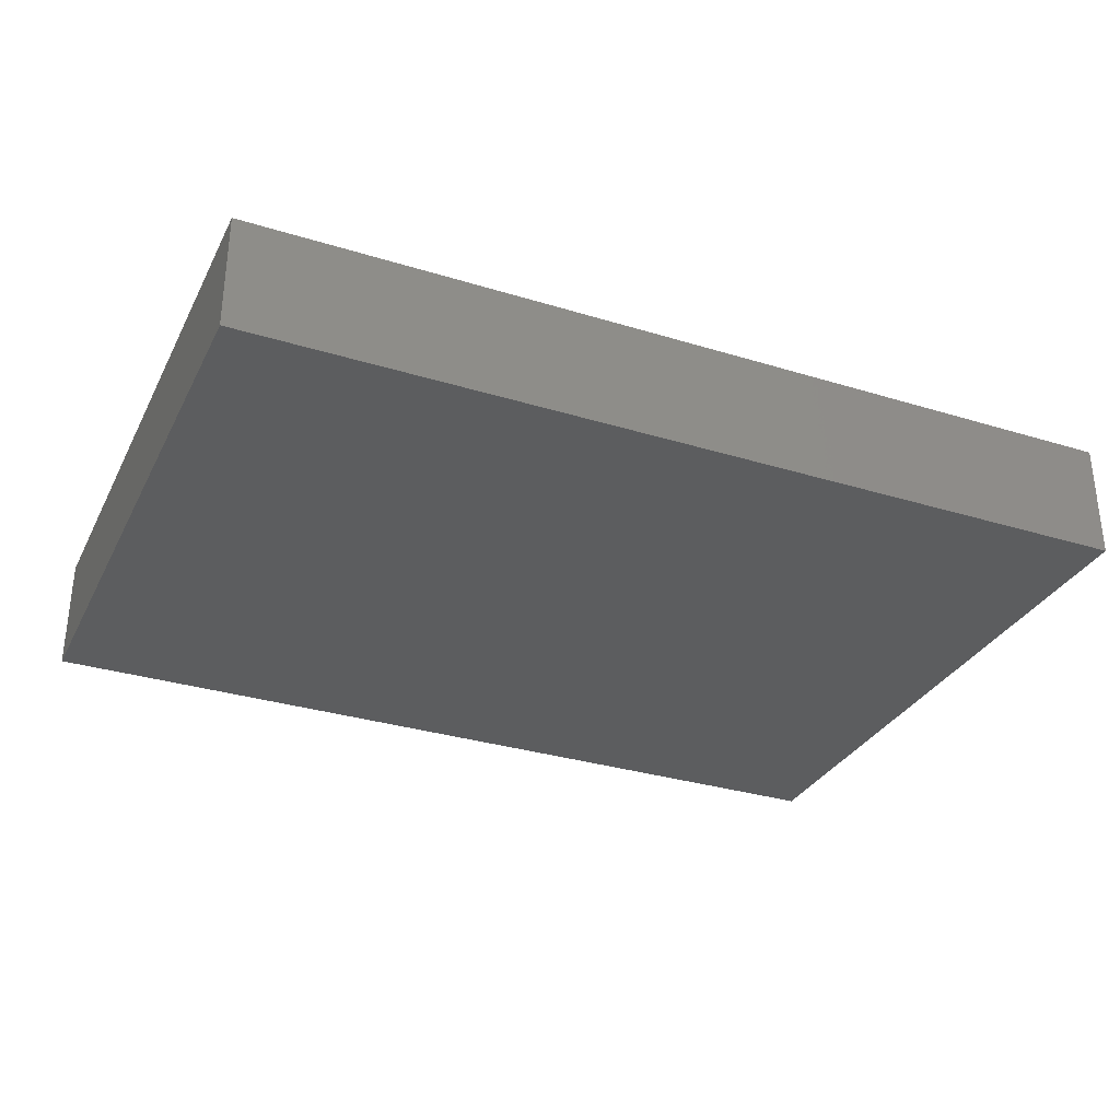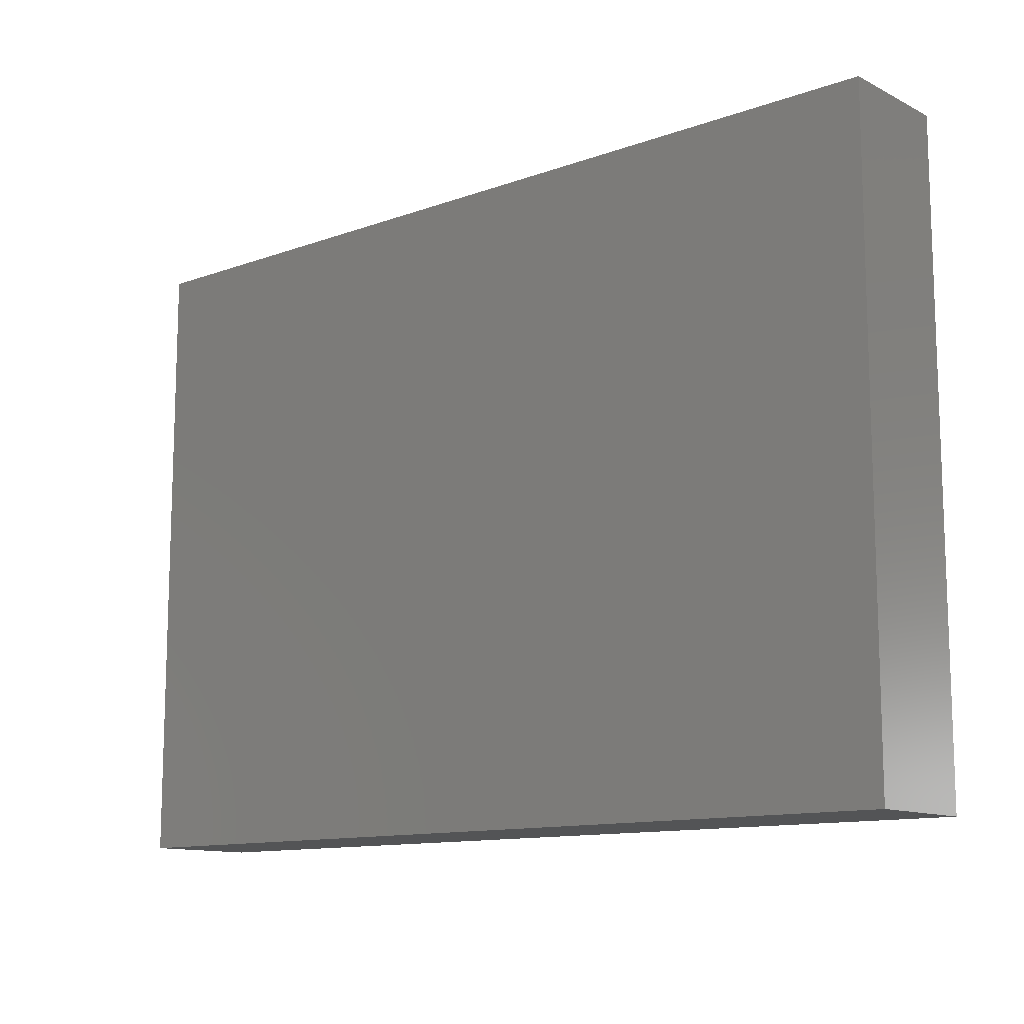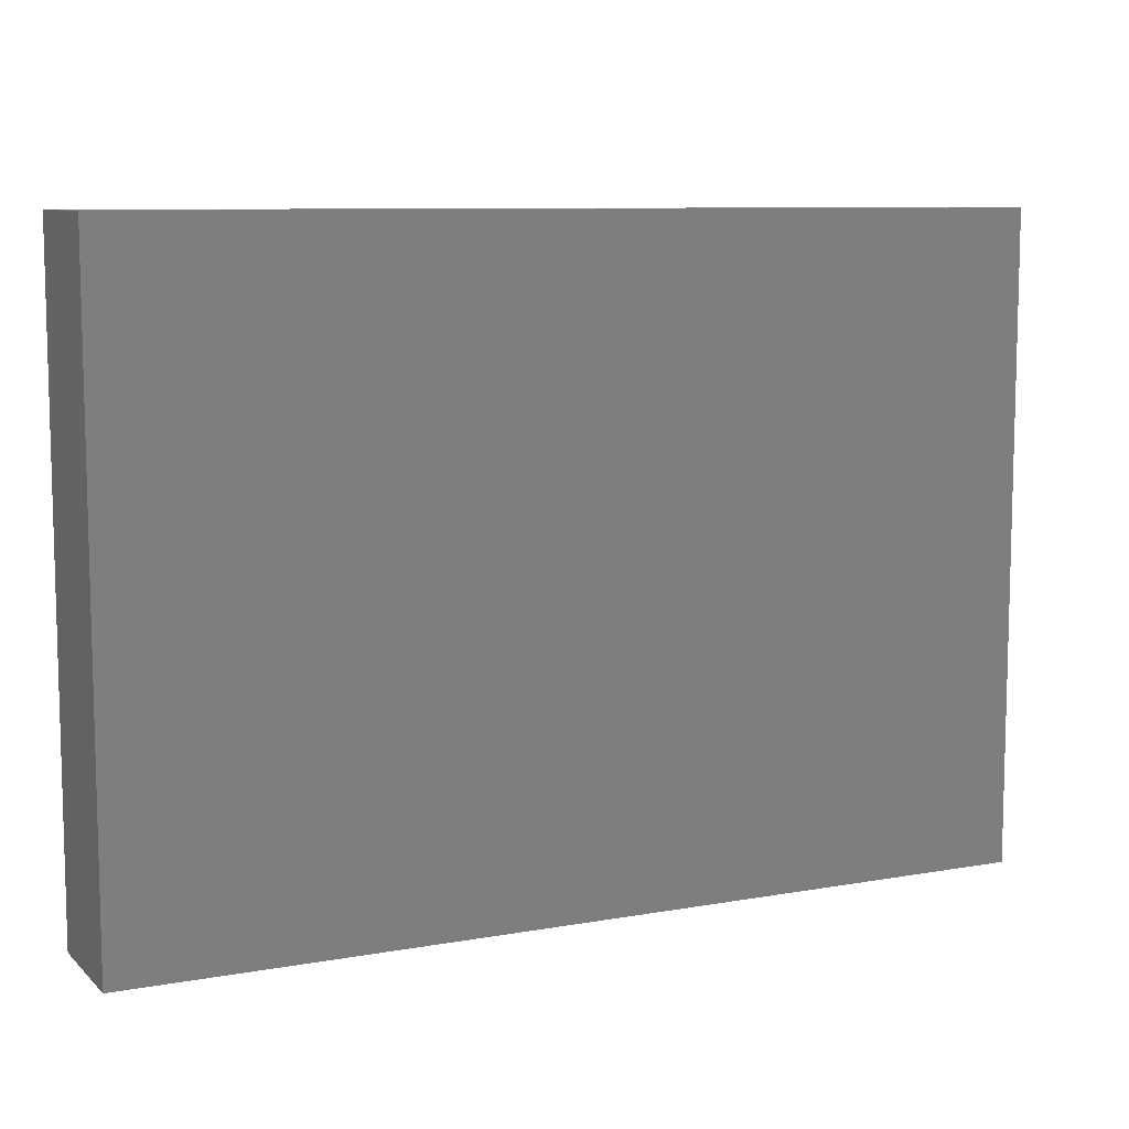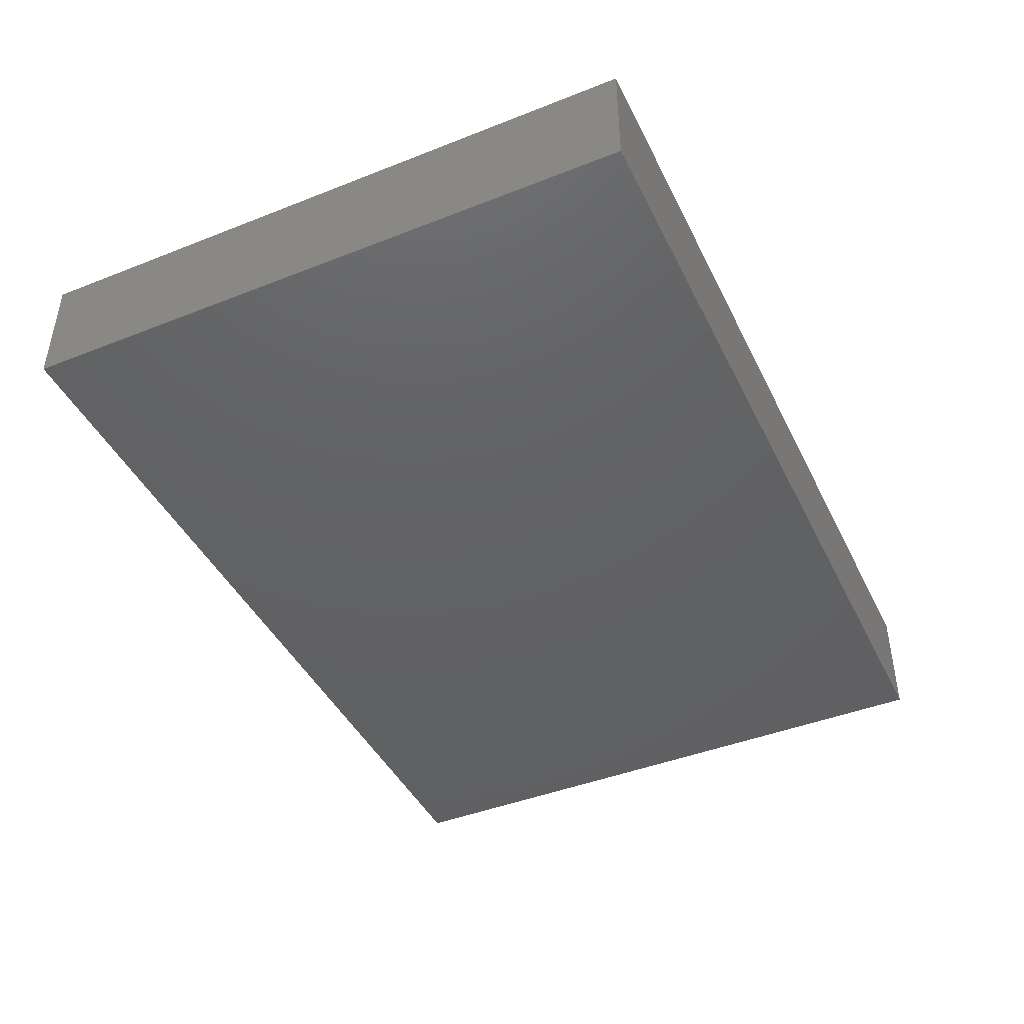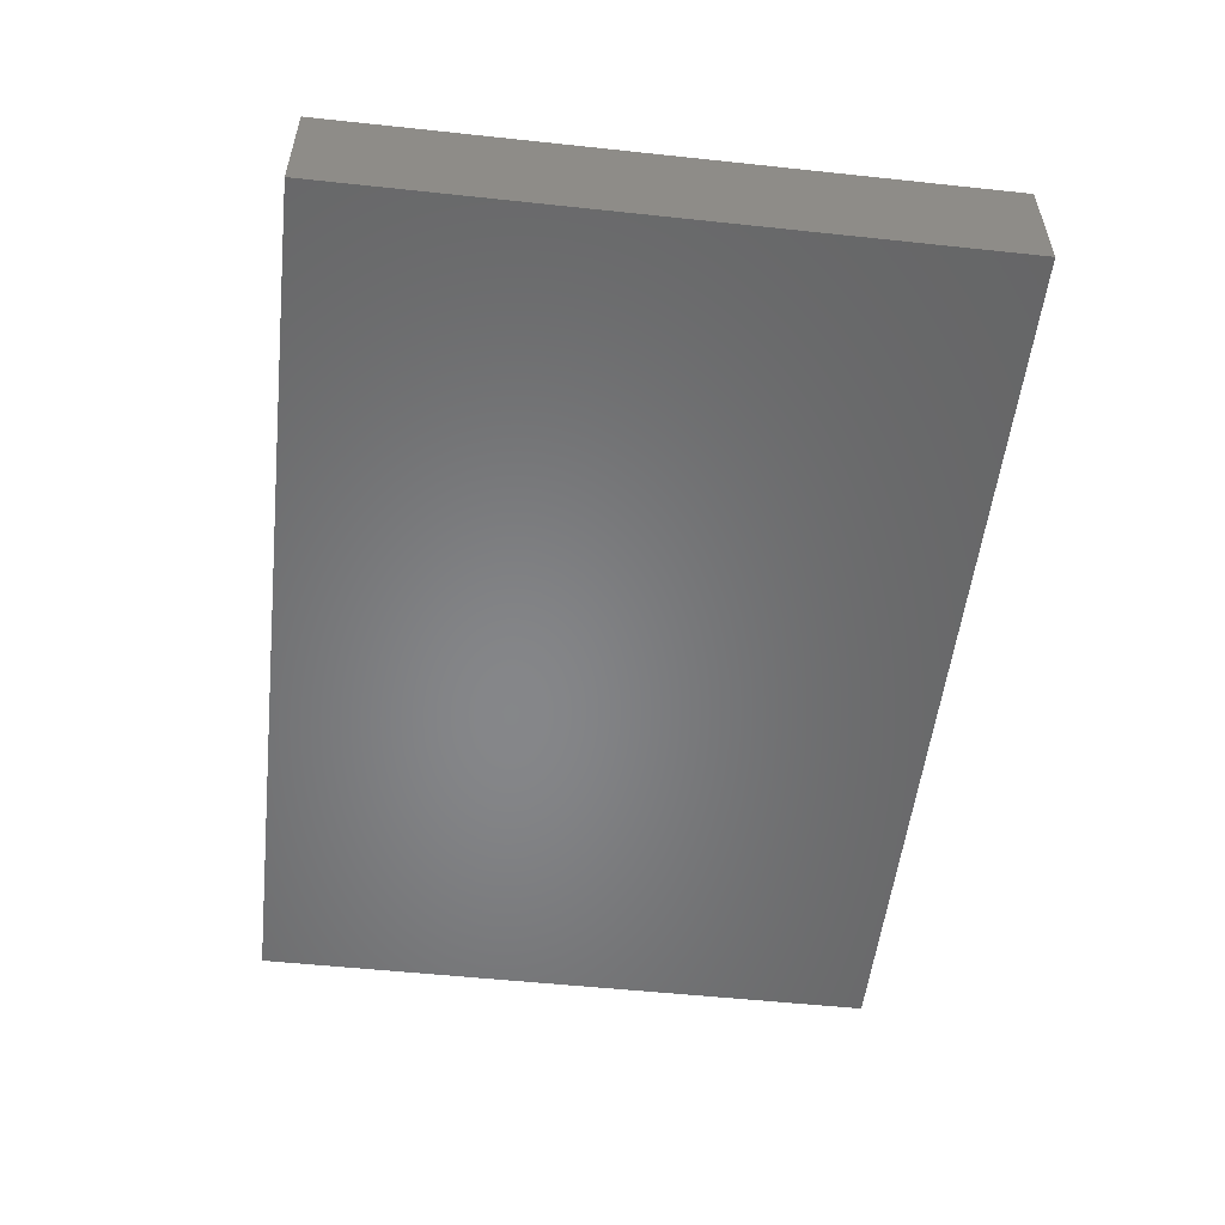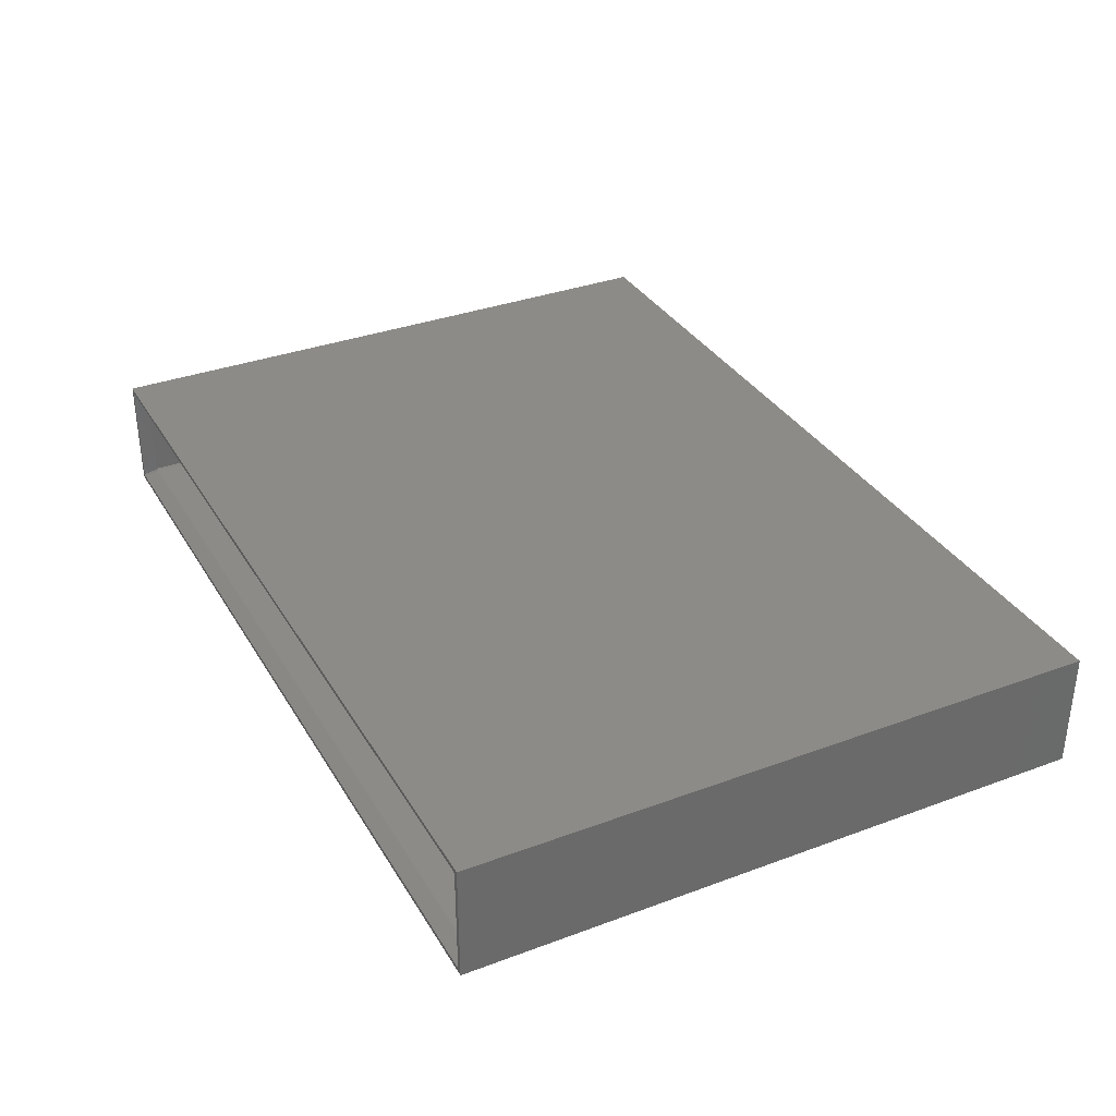
<metadata>
{"format":"stl","ext":"stl","renderer":"f3d","projection":"perspective","resolution":1024,"background":"white","views":[{"elev":-31.6,"azim":-23.5,"up":"+Z"},{"elev":-12.0,"azim":40.5,"up":"+Y"},{"elev":8.9,"azim":-25.6,"up":"+Y"},{"elev":-43.6,"azim":-65.1,"up":"+Z"},{"elev":-53.5,"azim":-96.5,"up":"+Z"},{"elev":34.1,"azim":-116.7,"up":"+Z"}]}
</metadata>
<code>
# stl→obj: 76 verts, 148 faces
v 29.81 -33 4.462
v 29.86 -33.14 4.462
v 29.67 -33.33 4.191
v 29.54 -33 4.191
v 29.54 49.94 -8.191
v 29.54 49.94 4.191
v 29.54 -33 -8.191
v 148.5 -33 4.191
v 148.3 -33.33 4.191
v 148.2 -33 4.462
v 148 -33.19 4.462
v 148.1 -33.14 4.462
v 148.1 49.86 4.462
v 148.2 49.91 4.462
v 148 49.81 4.462
v 30 -33.19 4.462
v 30 49.81 4.462
v 29.86 49.86 4.462
v 29.81 49.91 4.462
v 30 -33.46 4.191
v 148.4 49.81 4.259
v 148.5 49.94 4.191
v 29.61 49.81 4.259
v 148 -33.46 4.191
v 148 -33.19 -8.462
v 30 -33.46 -8.191
v 148 -33.46 -8.191
v 30 -33.19 -8.462
v 29.67 -33.33 -8.191
v 148.3 -33.33 -8.191
v 29.86 -33.14 -8.462
v 148.5 -33 -8.191
v 148.2 -33 -8.462
v 148.5 49.94 -8.191
v 148.1 49.86 -8.462
v 148.2 49.91 -8.462
v 148 49.81 -8.462
v 148.1 -33.14 -8.462
v 30 49.81 -8.462
v 29.81 -33 -8.462
v 29.86 49.86 -8.462
v 29.81 49.91 -8.462
v 148.4 49.81 -8.259
v 29.61 49.81 -8.259
v 28.71 51.75 5.255
v 28.67 51.67 5.191
v 28.64 51.75 5.191
v 28.75 51.75 -9.3
v 28.71 51.75 -9.255
v 28.67 51.67 -9.191
v 149.1 51.75 -9.405
v 149.3 51.67 -9.191
v 149.2 51.75 -9.3
v 149 51.75 -9.433
v 149 51.75 5.433
v 29.03 51.75 5.433
v 149.3 51.67 5.191
v 149.3 51.75 5.255
v 149.2 51.75 5.3
v 28.64 51.75 -9.191
v 29.03 51.75 -9.433
v 149.3 51.75 -9.255
v 149.4 51.75 -9.191
v 28.92 51.75 -9.405
v 28.92 51.75 5.405
v 28.75 51.75 5.3
v 149.4 51.75 5.191
v 149.1 51.75 5.405
v 150 -34.75 6
v 150 51.75 -10
v 150 51.75 6
v 150 -34.75 -10
v 28 51.75 6
v 28 -34.75 6
v 28 -34.75 -10
v 28 51.75 -10
f 1 2 3
f 4 5 6
f 5 4 7
f 8 9 10
f 11 10 12
f 10 13 14
f 10 11 15
f 10 15 13
f 16 15 11
f 16 17 15
f 1 16 2
f 16 1 17
f 17 1 18
f 18 1 19
f 2 16 3
f 16 20 3
f 8 21 22
f 10 21 8
f 21 10 14
f 19 1 23
f 4 23 1
f 23 4 6
f 11 9 24
f 25 26 27
f 26 25 28
f 24 16 11
f 16 24 20
f 26 28 29
f 1 3 4
f 12 9 11
f 10 9 12
f 3 7 4
f 7 3 29
f 30 25 27
f 28 31 29
f 30 24 9
f 24 30 27
f 30 32 33
f 27 20 24
f 20 27 26
f 32 22 34
f 22 32 8
f 35 33 36
f 37 33 35
f 25 33 37
f 33 25 38
f 39 25 37
f 39 28 25
f 40 39 41
f 39 40 28
f 40 41 42
f 28 40 31
f 30 8 32
f 8 30 9
f 29 40 7
f 26 3 20
f 3 26 29
f 31 40 29
f 43 32 34
f 33 43 36
f 43 33 32
f 5 7 44
f 40 44 7
f 44 40 42
f 30 33 38
f 30 38 25
f 45 46 47
f 48 49 50
f 51 52 53
f 51 43 52
f 51 36 43
f 36 51 35
f 54 35 51
f 35 54 37
f 17 55 15
f 55 17 56
f 52 34 57
f 34 52 43
f 22 57 34
f 57 22 21
f 58 57 59
f 50 49 60
f 54 39 37
f 39 54 61
f 52 62 53
f 52 63 62
f 61 41 39
f 41 61 64
f 46 6 50
f 6 46 23
f 5 50 6
f 50 5 44
f 46 60 47
f 60 46 50
f 18 56 17
f 56 18 65
f 64 42 41
f 64 44 42
f 50 64 48
f 64 50 44
f 45 66 46
f 19 65 18
f 23 65 19
f 46 65 23
f 65 46 66
f 67 57 58
f 52 67 63
f 67 52 57
f 13 55 68
f 55 13 15
f 57 68 59
f 21 68 57
f 14 68 21
f 68 14 13
f 69 70 71
f 70 69 72
f 73 69 71
f 69 73 74
f 75 70 72
f 70 75 76
f 75 73 76
f 73 75 74
f 71 55 73
f 71 68 55
f 71 59 68
f 71 58 59
f 71 67 58
f 71 63 67
f 70 62 63
f 54 70 61
f 51 70 54
f 53 70 51
f 62 70 53
f 70 63 71
f 56 73 55
f 65 73 56
f 66 73 65
f 45 73 66
f 47 73 45
f 60 73 47
f 60 76 73
f 49 76 60
f 48 76 49
f 64 76 48
f 61 76 64
f 76 61 70
f 75 69 74
f 69 75 72

</code>
